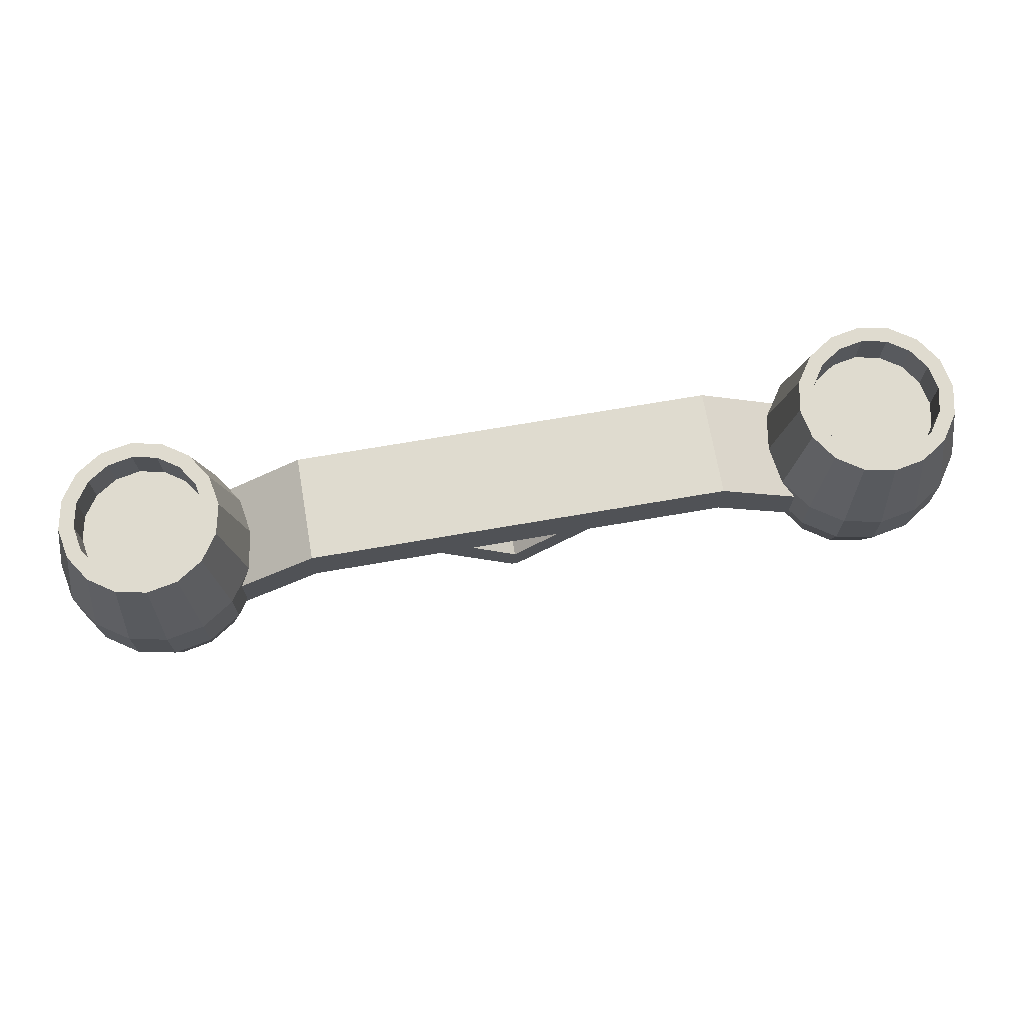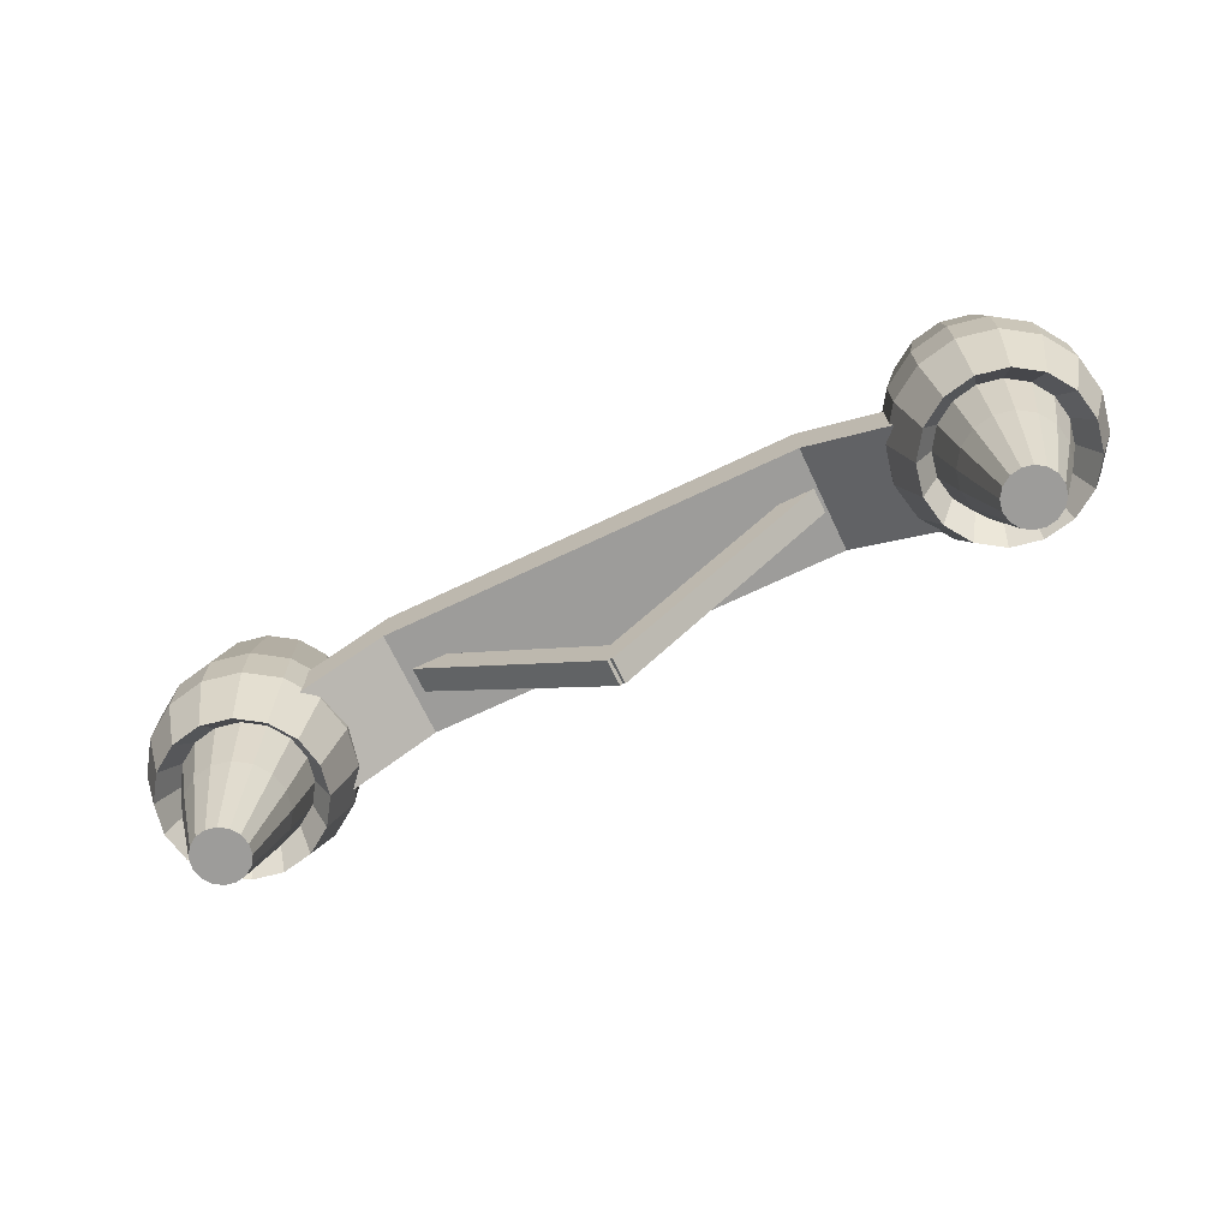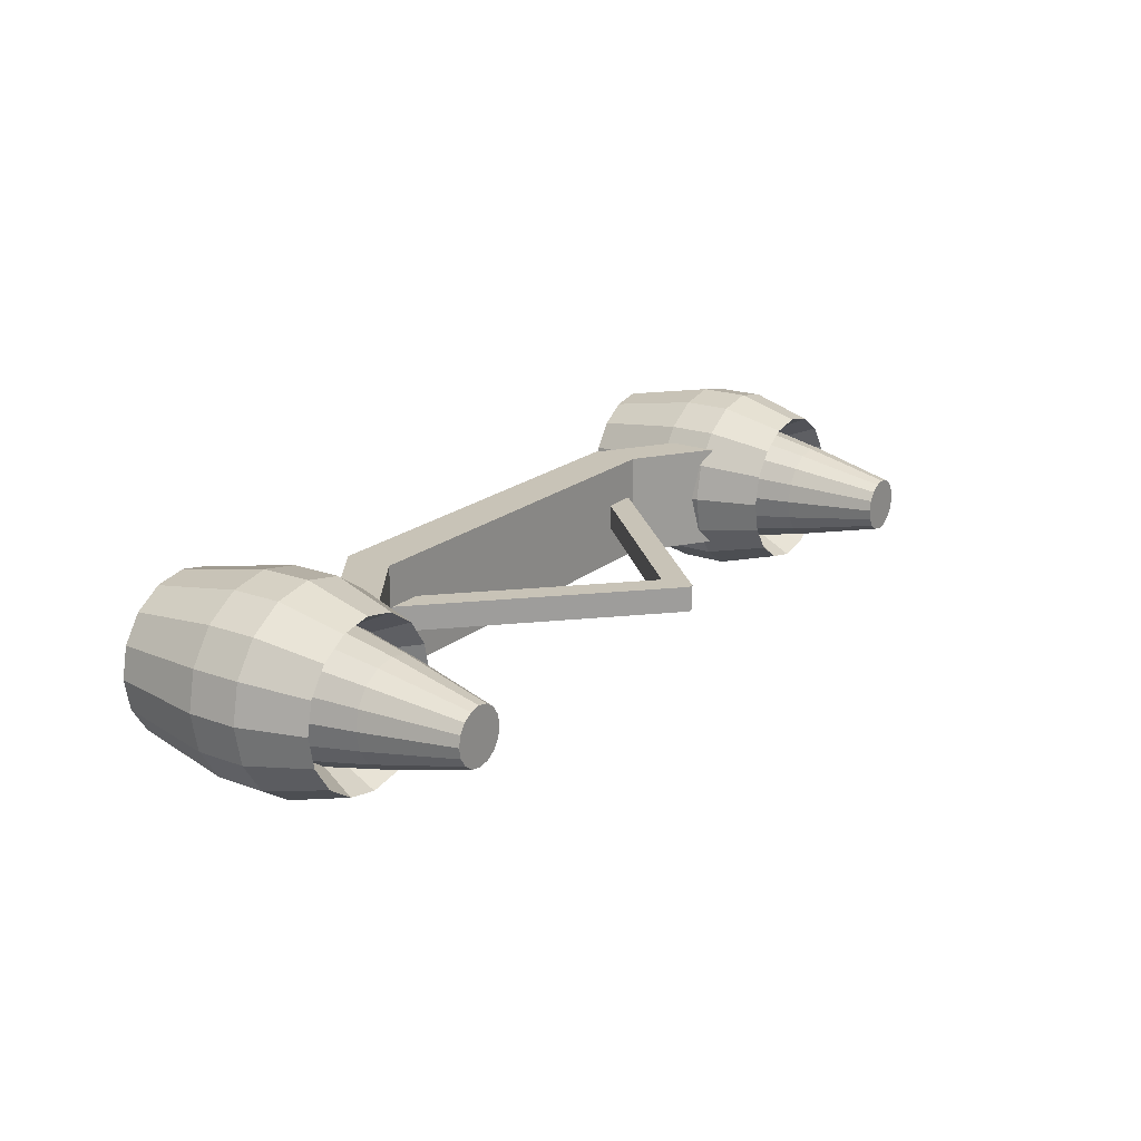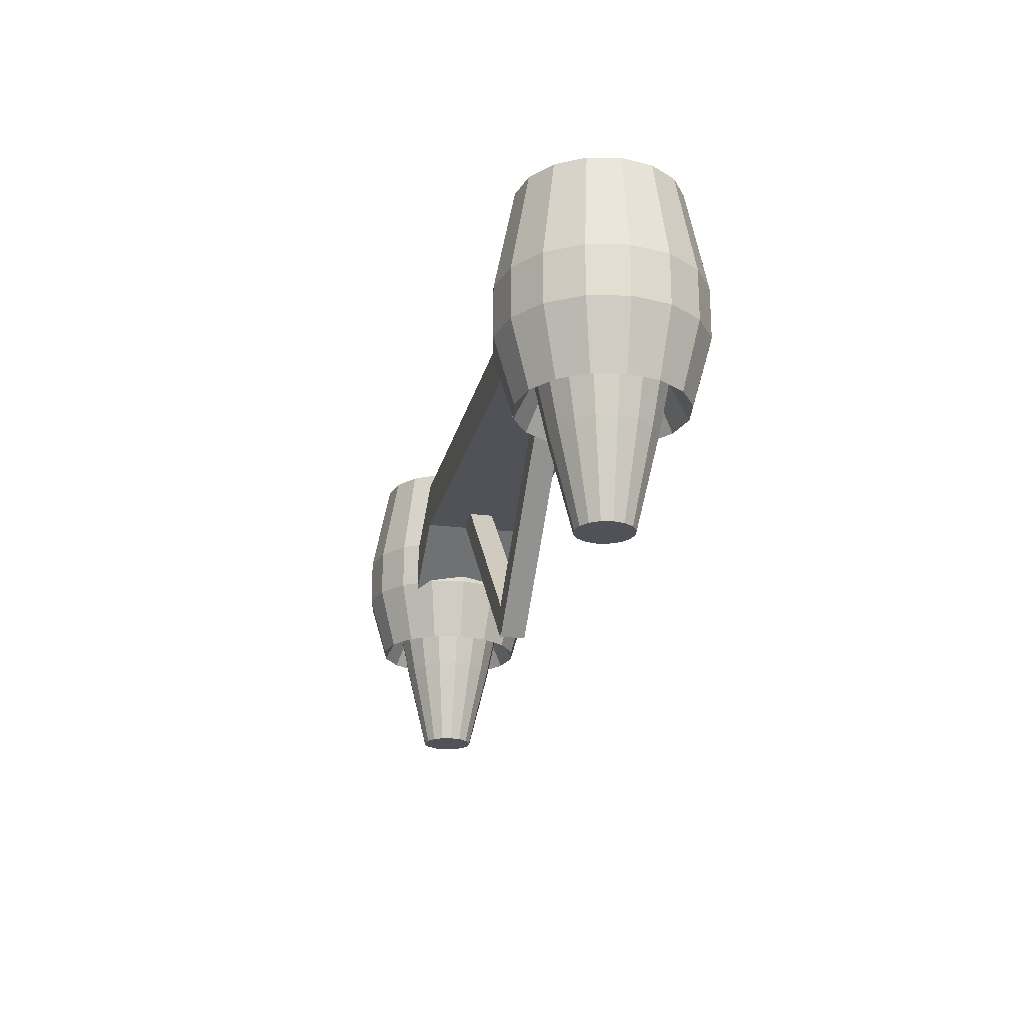
<metadata>
{"format":"obj","ext":"obj","renderer":"f3d","projection":"perspective","resolution":1024,"background":"white","views":[{"elev":70.3,"azim":170.2,"up":"+Y"},{"elev":-70.0,"azim":-154.6,"up":"+Y"},{"elev":19.7,"azim":-55.9,"up":"+Z"},{"elev":-21.6,"azim":-102.4,"up":"+Y"}]}
</metadata>
<code>
o 立方体
v 1.927 3.341 0.1277
v -0.1562 1.258 0.1277
v 1.927 3.341 -0.1277
v -0.1562 1.258 -0.1277
v 2.108 3.161 0.1277
v 0.02449 1.078 0.1277
v 2.108 3.161 -0.1277
v 0.02449 1.078 -0.1277
v -1.927 3.341 0.1277
v 0.1562 1.258 0.1277
v -1.927 3.341 -0.1277
v 0.1562 1.258 -0.1277
v -2.108 3.161 0.1277
v -0.02449 1.078 0.1277
v -2.108 3.161 -0.1277
v -0.02449 1.078 -0.1277
f 1 2 4 3
f 3 4 8 7
f 7 8 6 5
f 5 6 2 1
f 3 7 5 1
f 8 4 2 6
f 9 11 12 10
f 11 15 16 12
f 15 13 14 16
f 13 9 10 14
f 11 9 13 15
f 16 14 10 12
o 立方体.001_立方体.006
v -2.108 3.128 0.5496
v -2.108 3.628 0.5496
v -2.108 3.128 -0.5404
v -2.108 3.628 -0.5404
v 2.171 3.128 0.5496
v 2.171 3.628 0.5496
v 2.171 3.128 -0.5404
v 2.171 3.628 -0.5404
v 2.171 3.628 -0.5404
v 2.171 3.128 -0.5404
v 2.171 3.128 0.5496
v 2.171 3.628 0.5496
v 3.071 3.028 -0.5404
v 3.071 2.528 -0.5404
v 3.071 2.528 0.5496
v 3.071 3.028 0.5496
v -3.008 2.528 -0.5404
v -3.008 2.528 0.5496
v -3.008 3.028 0.5496
v -3.008 3.028 -0.5404
f 20 19 33 36
f 19 20 24 23
f 24 22 28 25
f 21 22 18 17
f 19 23 21 17
f 24 20 18 22
f 25 28 32 29
f 23 24 25 26
f 22 21 27 28
f 21 23 26 27
f 30 29 32 31
f 26 25 29 30
f 28 27 31 32
f 27 26 30 31
f 34 35 36 33
f 17 18 35 34
f 18 20 36 35
f 19 17 34 33
o 柱体_柱体.004
v -3.756 2.357 -0.6265
v -3.756 4.157 -0.6471
v -3.516 2.357 -0.5788
v -3.508 4.157 -0.5978
v -3.313 2.357 -0.443
v -3.299 4.157 -0.4575
v -3.177 2.357 -0.2397
v -3.158 4.157 -0.2476
v -3.13 2.357 0
v -3.109 4.157 0
v -3.177 2.357 0.2397
v -3.158 4.157 0.2476
v -3.313 2.357 0.443
v -3.299 4.157 0.4575
v -3.516 2.357 0.5788
v -3.508 4.157 0.5978
v -3.756 2.357 0.6265
v -3.756 4.157 0.6471
v -3.996 2.357 0.5788
v -4.004 4.157 0.5978
v -4.199 2.357 0.443
v -4.214 4.157 0.4575
v -4.335 2.357 0.2397
v -4.354 4.157 0.2476
v -4.383 2.357 0
v -4.403 4.157 0
v -4.335 2.357 -0.2397
v -4.354 4.157 -0.2476
v -4.199 2.357 -0.443
v -4.214 4.157 -0.4575
v -3.996 2.357 -0.5788
v -4.004 4.157 -0.5978
v -3.756 2.657 -1
v -3.756 3.157 -1
v -3.756 3.657 -0.9
v -3.412 3.657 -0.8315
v -3.373 3.157 -0.9239
v -3.373 2.657 -0.9239
v -3.12 3.657 -0.6364
v -3.049 3.157 -0.7071
v -3.049 2.657 -0.7071
v -2.925 3.657 -0.3444
v -2.832 3.157 -0.3827
v -2.832 2.657 -0.3827
v -2.856 3.657 0
v -2.756 3.157 0
v -2.756 2.657 0
v -2.925 3.657 0.3444
v -2.832 3.157 0.3827
v -2.832 2.657 0.3827
v -3.12 3.657 0.6364
v -3.049 3.157 0.7071
v -3.049 2.657 0.7071
v -3.412 3.657 0.8315
v -3.373 3.157 0.9239
v -3.373 2.657 0.9239
v -3.756 3.657 0.9
v -3.756 3.157 1
v -3.756 2.657 1
v -4.101 3.657 0.8315
v -4.139 3.157 0.9239
v -4.139 2.657 0.9239
v -4.392 3.657 0.6364
v -4.463 3.157 0.7071
v -4.463 2.657 0.7071
v -4.588 3.657 0.3444
v -4.68 3.157 0.3827
v -4.68 2.657 0.3827
v -4.656 3.657 0
v -4.756 3.157 0
v -4.756 2.657 0
v -4.588 3.657 -0.3444
v -4.68 3.157 -0.3827
v -4.68 2.657 -0.3827
v -4.392 3.657 -0.6364
v -4.463 3.157 -0.7071
v -4.463 2.657 -0.7071
v -4.101 3.657 -0.8315
v -4.139 3.157 -0.9239
v -4.139 2.657 -0.9239
v -3.756 2.007 -0.81
v -3.446 2.007 -0.7483
v -3.183 2.007 -0.5728
v -3.008 2.007 -0.31
v -2.946 2.007 0
v -3.008 2.007 0.31
v -3.183 2.007 0.5728
v -3.446 2.007 0.7483
v -3.756 2.007 0.81
v -4.066 2.007 0.7483
v -4.329 2.007 0.5728
v -4.504 2.007 0.31
v -4.566 2.007 0
v -4.504 2.007 -0.31
v -4.329 2.007 -0.5728
v -4.066 2.007 -0.7483
v -3.756 0.8573 -0.2784
v -3.65 0.8573 -0.2572
v -3.559 0.8573 -0.1969
v -3.499 0.8573 -0.1066
v -3.478 0.8573 0
v -3.499 0.8573 0.1066
v -3.559 0.8573 0.1969
v -3.65 0.8573 0.2572
v -3.756 0.8573 0.2784
v -3.863 0.8573 0.2572
v -3.953 0.8573 0.1969
v -4.013 0.8573 0.1066
v -4.035 0.8573 0
v -4.013 0.8573 -0.1066
v -3.953 0.8573 -0.1969
v -3.863 0.8573 -0.2572
v -4.11 1.757 0.3544
v -3.948 1.757 0.463
v -3.293 1.757 -0.1918
v -3.402 1.757 -0.3544
v -4.219 1.757 0.1918
v -3.255 1.757 0
v -4.257 1.757 0
v -3.293 1.757 0.1918
v -4.219 1.757 -0.1918
v -3.402 1.757 0.3544
v -4.11 1.757 -0.3544
v -3.564 1.757 0.463
v -3.948 1.757 -0.463
v -3.756 1.757 0.5012
v -3.564 1.757 -0.463
v -3.756 1.757 -0.5012
v -3.45 4.157 -0.7391
v -3.756 4.157 -0.8
v -3.19 4.157 -0.5657
v -3.017 4.157 -0.3061
v -2.956 4.157 0
v -3.017 4.157 0.3061
v -3.19 4.157 0.5657
v -3.45 4.157 0.7391
v -3.756 4.157 0.8
v -4.062 4.157 0.7391
v -4.322 4.157 0.5657
v -4.495 4.157 0.3061
v -4.556 4.157 0
v -4.495 4.157 -0.3061
v -4.322 4.157 -0.5657
v -4.062 4.157 -0.7391
v -3.508 3.757 -0.5978
v -3.756 3.757 -0.6471
v -3.299 3.757 -0.4575
v -3.158 3.757 -0.2476
v -3.109 3.757 0
v -3.158 3.757 0.2476
v -3.299 3.757 0.4575
v -3.508 3.757 0.5978
v -3.756 3.757 0.6471
v -4.004 3.757 0.5978
v -4.214 3.757 0.4575
v -4.354 3.757 0.2476
v -4.403 3.757 0
v -4.354 3.757 -0.2476
v -4.214 3.757 -0.4575
v -4.004 3.757 -0.5978
v 3.781 2.357 -0.6265
v 3.781 4.157 -0.6471
v 3.541 2.357 -0.5788
v 3.533 4.157 -0.5978
v 3.338 2.357 -0.443
v 3.323 4.157 -0.4575
v 3.202 2.357 -0.2397
v 3.183 4.157 -0.2476
v 3.155 2.357 0
v 3.134 4.157 0
v 3.202 2.357 0.2397
v 3.183 4.157 0.2476
v 3.338 2.357 0.443
v 3.323 4.157 0.4575
v 3.541 2.357 0.5788
v 3.533 4.157 0.5978
v 3.781 2.357 0.6265
v 3.781 4.157 0.6471
v 4.021 2.357 0.5788
v 4.029 4.157 0.5978
v 4.224 2.357 0.443
v 4.239 4.157 0.4575
v 4.36 2.357 0.2397
v 4.379 4.157 0.2476
v 4.407 2.357 0
v 4.428 4.157 0
v 4.36 2.357 -0.2397
v 4.379 4.157 -0.2476
v 4.224 2.357 -0.443
v 4.239 4.157 -0.4575
v 4.021 2.357 -0.5788
v 4.029 4.157 -0.5978
v 3.781 2.657 -1
v 3.781 3.157 -1
v 3.781 3.657 -0.9
v 3.437 3.657 -0.8315
v 3.398 3.157 -0.9239
v 3.398 2.657 -0.9239
v 3.145 3.657 -0.6364
v 3.074 3.157 -0.7071
v 3.074 2.657 -0.7071
v 2.95 3.657 -0.3444
v 2.857 3.157 -0.3827
v 2.857 2.657 -0.3827
v 2.881 3.657 0
v 2.781 3.157 0
v 2.781 2.657 0
v 2.95 3.657 0.3444
v 2.857 3.157 0.3827
v 2.857 2.657 0.3827
v 3.145 3.657 0.6364
v 3.074 3.157 0.7071
v 3.074 2.657 0.7071
v 3.437 3.657 0.8315
v 3.398 3.157 0.9239
v 3.398 2.657 0.9239
v 3.781 3.657 0.9
v 3.781 3.157 1
v 3.781 2.657 1
v 4.125 3.657 0.8315
v 4.164 3.157 0.9239
v 4.164 2.657 0.9239
v 4.417 3.657 0.6364
v 4.488 3.157 0.7071
v 4.488 2.657 0.7071
v 4.613 3.657 0.3444
v 4.705 3.157 0.3827
v 4.705 2.657 0.3827
v 4.681 3.657 0
v 4.781 3.157 0
v 4.781 2.657 0
v 4.613 3.657 -0.3444
v 4.705 3.157 -0.3827
v 4.705 2.657 -0.3827
v 4.417 3.657 -0.6364
v 4.488 3.157 -0.7071
v 4.488 2.657 -0.7071
v 4.125 3.657 -0.8315
v 4.164 3.157 -0.9239
v 4.164 2.657 -0.9239
v 3.781 2.007 -0.81
v 3.471 2.007 -0.7483
v 3.208 2.007 -0.5728
v 3.033 2.007 -0.31
v 2.971 2.007 0
v 3.033 2.007 0.31
v 3.208 2.007 0.5728
v 3.471 2.007 0.7483
v 3.781 2.007 0.81
v 4.091 2.007 0.7483
v 4.354 2.007 0.5728
v 4.529 2.007 0.31
v 4.591 2.007 0
v 4.529 2.007 -0.31
v 4.354 2.007 -0.5728
v 4.091 2.007 -0.7483
v 3.781 0.8573 -0.2784
v 3.674 0.8573 -0.2572
v 3.584 0.8573 -0.1969
v 3.524 0.8573 -0.1066
v 3.503 0.8573 0
v 3.524 0.8573 0.1066
v 3.584 0.8573 0.1969
v 3.674 0.8573 0.2572
v 3.781 0.8573 0.2784
v 3.888 0.8573 0.2572
v 3.978 0.8573 0.1969
v 4.038 0.8573 0.1066
v 4.059 0.8573 0
v 4.038 0.8573 -0.1066
v 3.978 0.8573 -0.1969
v 3.888 0.8573 -0.2572
v 4.135 1.757 0.3544
v 3.973 1.757 0.463
v 3.318 1.757 -0.1918
v 3.427 1.757 -0.3544
v 4.244 1.757 0.1918
v 3.28 1.757 0
v 4.282 1.757 0
v 3.318 1.757 0.1918
v 4.244 1.757 -0.1918
v 3.427 1.757 0.3544
v 4.135 1.757 -0.3544
v 3.589 1.757 0.463
v 3.973 1.757 -0.463
v 3.781 1.757 0.5012
v 3.589 1.757 -0.463
v 3.781 1.757 -0.5012
v 3.475 4.157 -0.7391
v 3.781 4.157 -0.8
v 3.215 4.157 -0.5657
v 3.042 4.157 -0.3061
v 2.981 4.157 0
v 3.042 4.157 0.3061
v 3.215 4.157 0.5657
v 3.475 4.157 0.7391
v 3.781 4.157 0.8
v 4.087 4.157 0.7391
v 4.347 4.157 0.5657
v 4.52 4.157 0.3061
v 4.581 4.157 0
v 4.52 4.157 -0.3061
v 4.347 4.157 -0.5657
v 4.087 4.157 -0.7391
v 3.533 3.757 -0.5978
v 3.781 3.757 -0.6471
v 3.323 3.757 -0.4575
v 3.183 3.757 -0.2476
v 3.134 3.757 0
v 3.183 3.757 0.2476
v 3.323 3.757 0.4575
v 3.533 3.757 0.5978
v 3.781 3.757 0.6471
v 4.029 3.757 0.5978
v 4.239 3.757 0.4575
v 4.379 3.757 0.2476
v 4.428 3.757 0
v 4.379 3.757 -0.2476
v 4.239 3.757 -0.4575
v 4.029 3.757 -0.5978
f 71 166 165 72
f 72 165 167 75
f 75 167 168 78
f 78 168 169 81
f 81 169 170 84
f 84 170 171 87
f 87 171 172 90
f 90 172 173 93
f 93 173 174 96
f 96 174 175 99
f 99 175 176 102
f 102 176 177 105
f 105 177 178 108
f 108 178 179 111
f 111 179 180 114
f 114 180 166 71
f 132 116 69 117
f 116 115 70 69
f 115 114 71 70
f 131 113 116 132
f 113 112 115 116
f 112 111 114 115
f 130 110 113 131
f 110 109 112 113
f 109 108 111 112
f 129 107 110 130
f 107 106 109 110
f 106 105 108 109
f 128 104 107 129
f 104 103 106 107
f 103 102 105 106
f 127 101 104 128
f 101 100 103 104
f 100 99 102 103
f 126 98 101 127
f 98 97 100 101
f 97 96 99 100
f 125 95 98 126
f 95 94 97 98
f 94 93 96 97
f 124 92 95 125
f 92 91 94 95
f 91 90 93 94
f 123 89 92 124
f 89 88 91 92
f 88 87 90 91
f 122 86 89 123
f 86 85 88 89
f 85 84 87 88
f 121 83 86 122
f 83 82 85 86
f 82 81 84 85
f 120 80 83 121
f 80 79 82 83
f 79 78 81 82
f 119 77 80 120
f 77 76 79 80
f 76 75 78 79
f 118 74 77 119
f 74 73 76 77
f 73 72 75 76
f 117 69 74 118
f 69 70 73 74
f 70 71 72 73
f 38 40 165 166
f 40 42 167 165
f 42 44 168 167
f 44 46 169 168
f 46 48 170 169
f 48 50 171 170
f 50 52 172 171
f 52 54 173 172
f 54 56 174 173
f 56 58 175 174
f 58 60 176 175
f 60 62 177 176
f 62 64 178 177
f 64 66 179 178
f 66 68 180 179
f 68 38 166 180
f 231 232 325 326
f 232 235 327 325
f 235 238 328 327
f 238 241 329 328
f 241 244 330 329
f 244 247 331 330
f 247 250 332 331
f 250 253 333 332
f 253 256 334 333
f 256 259 335 334
f 259 262 336 335
f 262 265 337 336
f 265 268 338 337
f 268 271 339 338
f 271 274 340 339
f 274 231 326 340
f 292 277 229 276
f 276 229 230 275
f 275 230 231 274
f 291 292 276 273
f 273 276 275 272
f 272 275 274 271
f 290 291 273 270
f 270 273 272 269
f 269 272 271 268
f 289 290 270 267
f 267 270 269 266
f 266 269 268 265
f 288 289 267 264
f 264 267 266 263
f 263 266 265 262
f 287 288 264 261
f 261 264 263 260
f 260 263 262 259
f 286 287 261 258
f 258 261 260 257
f 257 260 259 256
f 285 286 258 255
f 255 258 257 254
f 254 257 256 253
f 284 285 255 252
f 252 255 254 251
f 251 254 253 250
f 283 284 252 249
f 249 252 251 248
f 248 251 250 247
f 282 283 249 246
f 246 249 248 245
f 245 248 247 244
f 281 282 246 243
f 243 246 245 242
f 242 245 244 241
f 280 281 243 240
f 240 243 242 239
f 239 242 241 238
f 279 280 240 237
f 237 240 239 236
f 236 239 238 235
f 278 279 237 234
f 234 237 236 233
f 233 236 235 232
f 277 278 234 229
f 229 234 233 230
f 230 233 232 231
f 198 326 325 200
f 200 325 327 202
f 202 327 328 204
f 204 328 329 206
f 206 329 330 208
f 208 330 331 210
f 210 331 332 212
f 212 332 333 214
f 214 333 334 216
f 216 334 335 218
f 218 335 336 220
f 220 336 337 222
f 222 337 338 224
f 224 338 339 226
f 226 339 340 228
f 228 340 326 198
f 54 52 188 189
f 39 37 117 118
f 41 39 118 119
f 43 41 119 120
f 45 43 120 121
f 47 45 121 122
f 49 47 122 123
f 51 49 123 124
f 53 51 124 125
f 55 53 125 126
f 57 55 126 127
f 59 57 127 128
f 61 59 128 129
f 63 61 129 130
f 65 63 130 131
f 67 65 131 132
f 37 67 132 117
f 133 134 135 136 137 138 139 140 141 142 143 144 145 146 147 148
f 181 182 196 195 194 193 192 191 190 189 188 187 186 185 184 183
f 40 38 182 181
f 38 68 196 182
f 56 54 189 190
f 42 40 181 183
f 58 56 190 191
f 44 42 183 184
f 60 58 191 192
f 46 44 184 185
f 62 60 192 193
f 48 46 185 186
f 64 62 193 194
f 50 48 186 187
f 66 64 194 195
f 52 50 187 188
f 68 66 195 196
f 214 349 348 212
f 199 278 277 197
f 201 279 278 199
f 203 280 279 201
f 205 281 280 203
f 207 282 281 205
f 209 283 282 207
f 211 284 283 209
f 213 285 284 211
f 215 286 285 213
f 217 287 286 215
f 219 288 287 217
f 221 289 288 219
f 223 290 289 221
f 225 291 290 223
f 227 292 291 225
f 197 277 292 227
f 293 308 307 306 305 304 303 302 301 300 299 298 297 296 295 294
f 341 343 344 345 346 347 348 349 350 351 352 353 354 355 356 342
f 200 341 342 198
f 198 342 356 228
f 216 350 349 214
f 202 343 341 200
f 218 351 350 216
f 204 344 343 202
f 220 352 351 218
f 206 345 344 204
f 222 353 352 220
f 208 346 345 206
f 224 354 353 222
f 210 347 346 208
f 226 355 354 224
f 212 348 347 210
f 228 356 355 226
f 150 149 143 142
f 152 151 136 135
f 149 153 144 143
f 151 154 137 136
f 153 155 145 144
f 154 156 138 137
f 155 157 146 145
f 156 158 139 138
f 157 159 147 146
f 158 160 140 139
f 159 161 148 147
f 160 162 141 140
f 164 163 134 133
f 161 164 133 148
f 162 150 142 141
f 163 152 135 134
f 39 41 152 163
f 53 55 150 162
f 67 37 164 161
f 37 39 163 164
f 51 53 162 160
f 65 67 161 159
f 49 51 160 158
f 63 65 159 157
f 47 49 158 156
f 61 63 157 155
f 45 47 156 154
f 59 61 155 153
f 43 45 154 151
f 57 59 153 149
f 41 43 151 152
f 55 57 149 150
f 310 302 303 309
f 312 295 296 311
f 309 303 304 313
f 311 296 297 314
f 313 304 305 315
f 314 297 298 316
f 315 305 306 317
f 316 298 299 318
f 317 306 307 319
f 318 299 300 320
f 319 307 308 321
f 320 300 301 322
f 324 293 294 323
f 321 308 293 324
f 322 301 302 310
f 323 294 295 312
f 199 323 312 201
f 213 322 310 215
f 227 321 324 197
f 197 324 323 199
f 211 320 322 213
f 225 319 321 227
f 209 318 320 211
f 223 317 319 225
f 207 316 318 209
f 221 315 317 223
f 205 314 316 207
f 219 313 315 221
f 203 311 314 205
f 217 309 313 219
f 201 312 311 203
f 215 310 309 217

</code>
